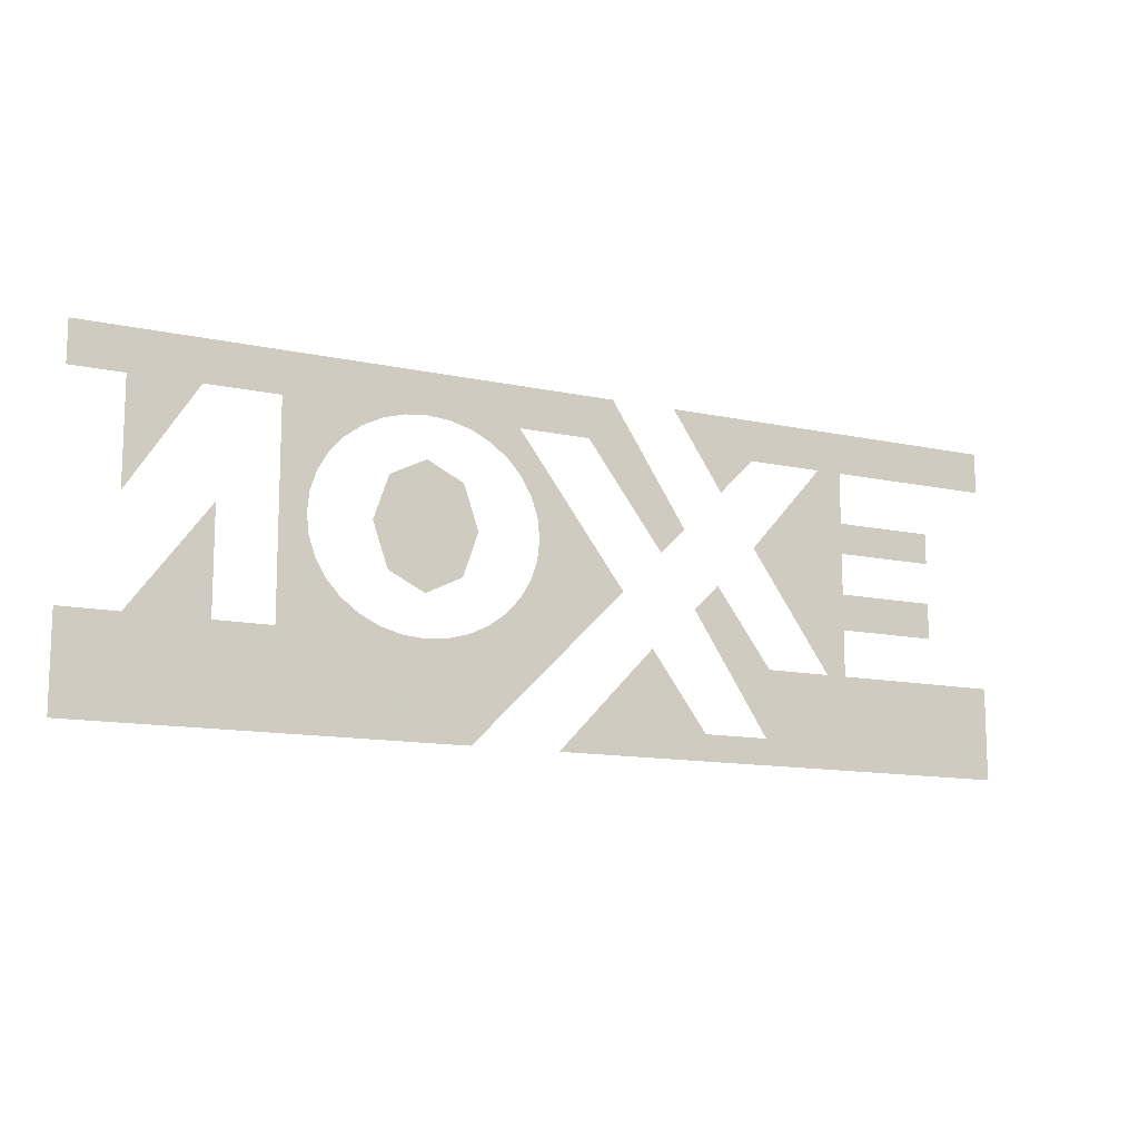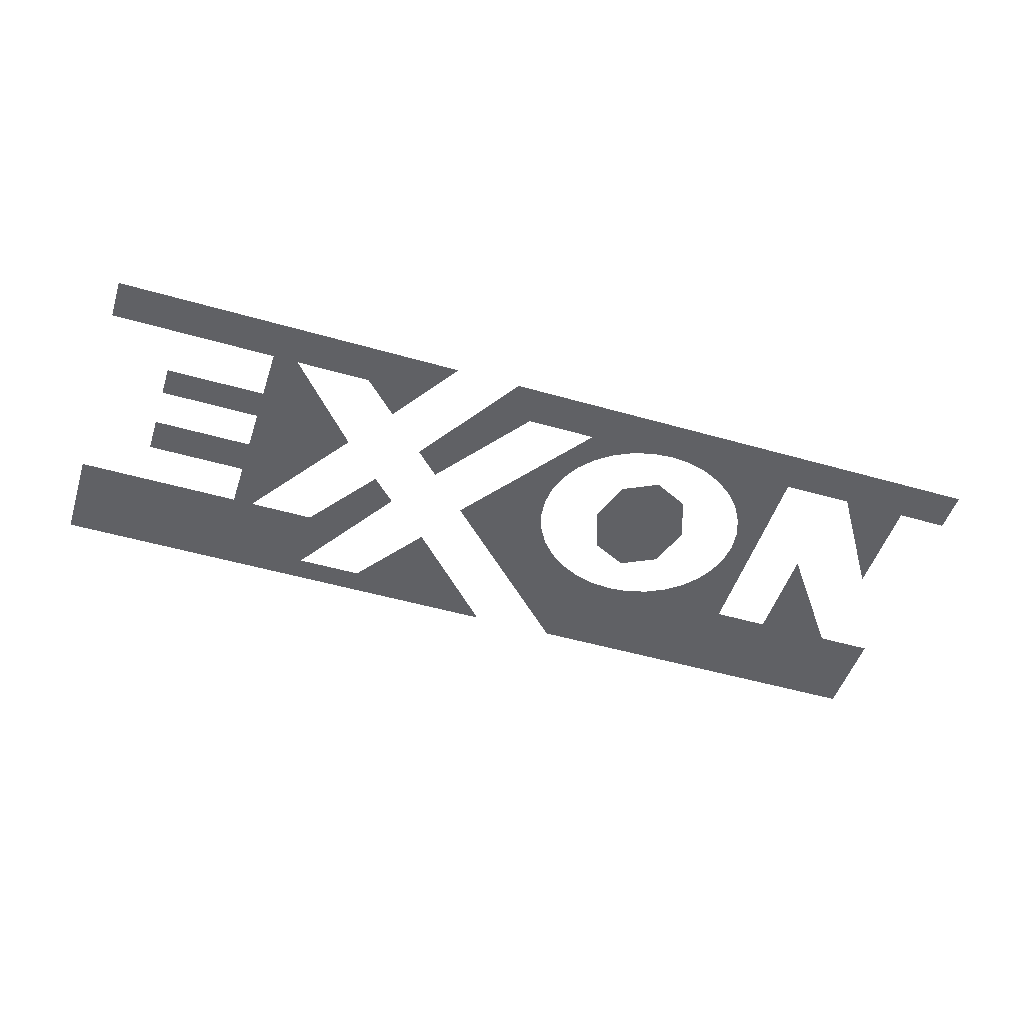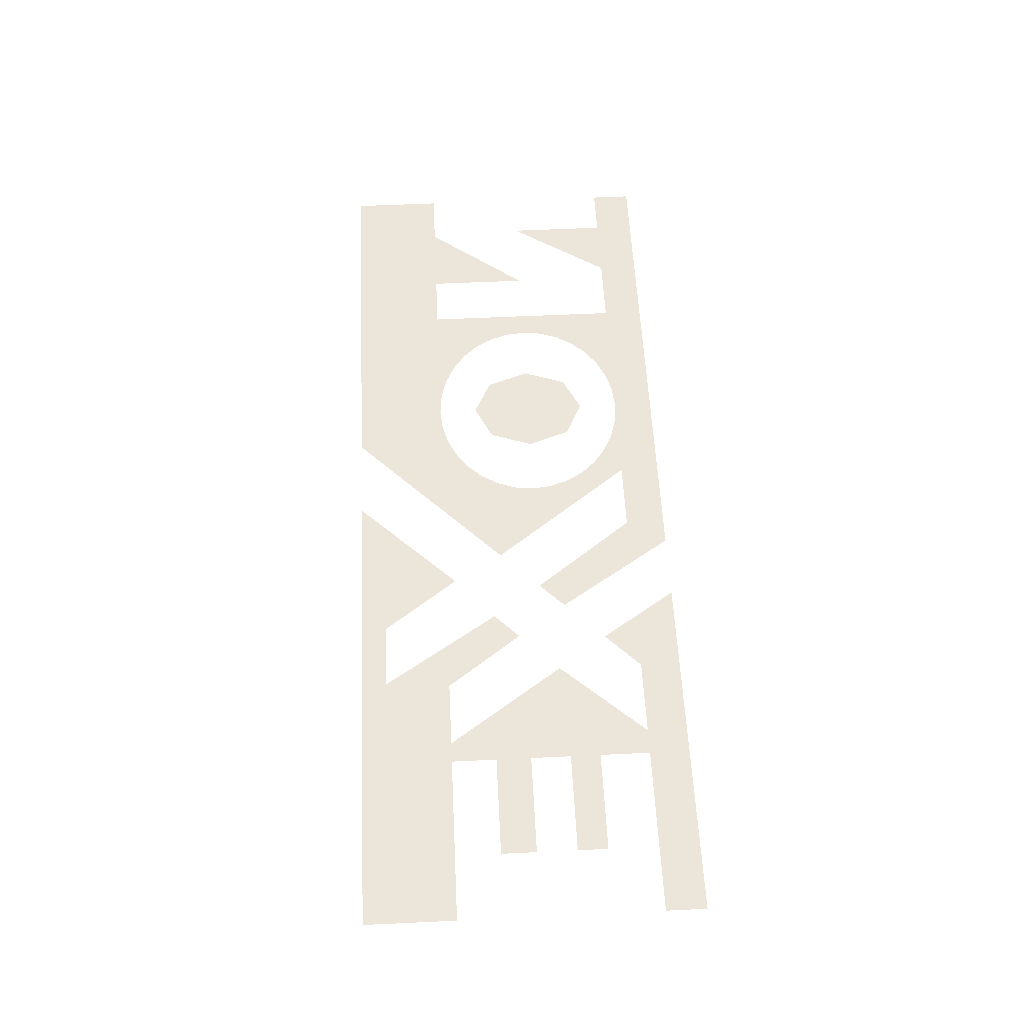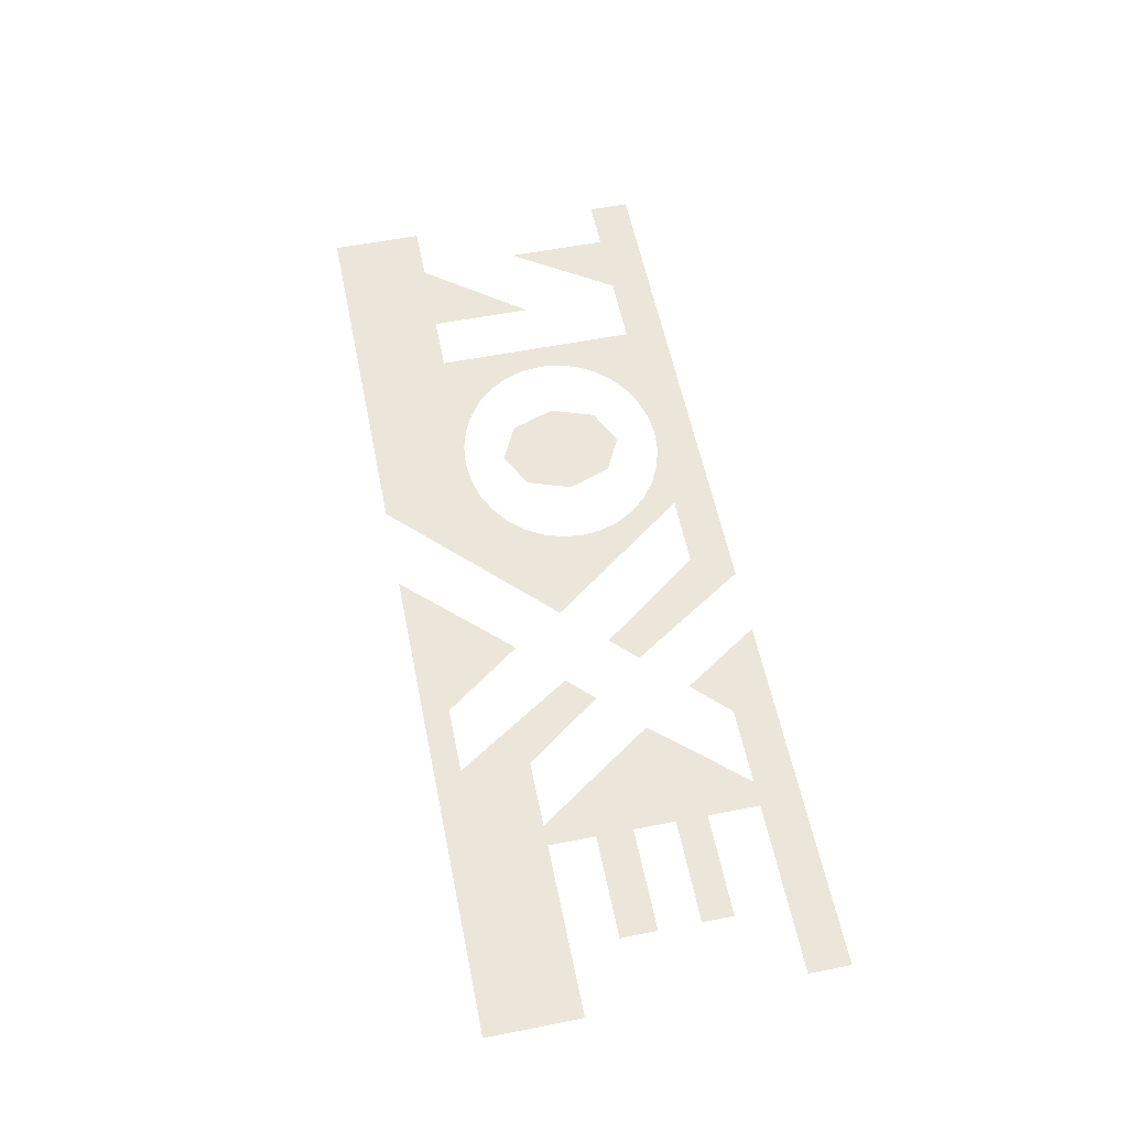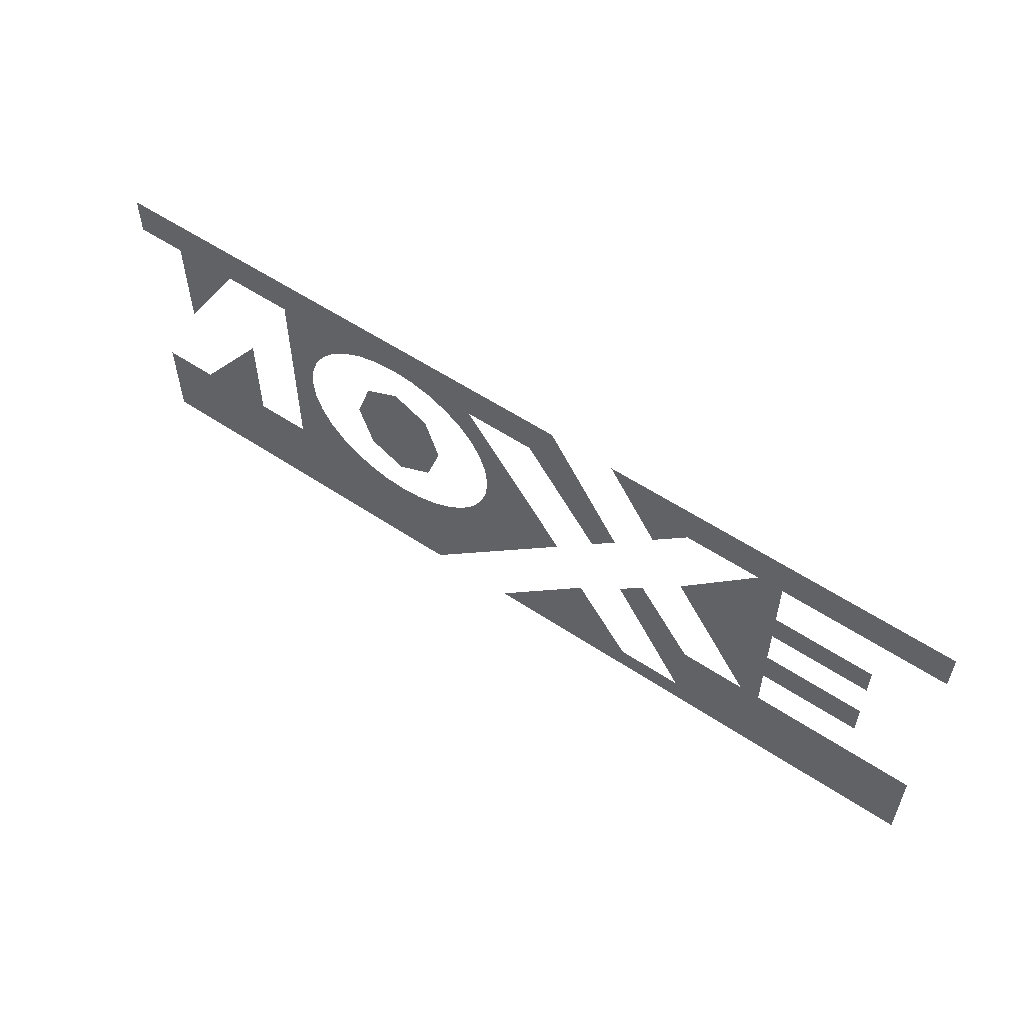
<metadata>
{"format":"obj","ext":"obj","renderer":"f3d","projection":"perspective","resolution":1024,"background":"white","views":[{"elev":-12.4,"azim":152.9,"up":"+Z"},{"elev":-49.8,"azim":-17.6,"up":"+Y"},{"elev":57.3,"azim":-92.8,"up":"+Y"},{"elev":57.6,"azim":-101.5,"up":"+Y"},{"elev":56.1,"azim":-145.0,"up":"+Z"}]}
</metadata>
<code>
v 0.7 0 0.5
v 0.95 0 0.5
v 0.8768 0 0.7121
v 0.7 0 0.5
v 0.8768 0 0.7121
v 0.7 0 0.8
v 0.7 0 0.5
v 0.7 0 0.8
v 0.5232 0 0.7121
v 0.7 0 0.5
v 0.5232 0 0.7121
v 0.45 0 0.5
v 0.7 0 0.5
v 0.45 0 0.5
v 0.5232 0 0.2879
v 0.7 0 0.5
v 0.5232 0 0.2879
v 0.7 0 0.2
v 0.7 0 0.5
v 0.7 0 0.2
v 0.8768 0 0.2879
v 0.7 0 0.5
v 0.8768 0 0.2879
v 0.95 0 0.5
v -2.3 0 1.2
v -2.3 0 1
v -1.475 0 1
v -2.3 0 1.2
v -1.475 0 1
v -1.35 0 1
v -0.55 0 1.2
v -0.55 0 1.2
v -1.35 0 1
v -0.975 0 1
v -0.55 0 1.2
v -0.975 0 1
v -0.8 0 0.825
v 1.375 0 1
v 2.3 0 1.2
v -0.225 0 1.2
v 0.7 0 1
v -0.225 0 1.2
v 0.5925 0 0.9905
v 0.7 0 1
v 0.4895 0 0.962
v 0.5925 0 0.9905
v -0.225 0 1.2
v 0.25 0 1
v -0.225 0 1.2
v -0.1 0 1
v 0.25 0 1
v -0.1 0 1
v -0.225 0 1.2
v -0.6 0 0.625
v -0.475 0 0.5
v 2.3 0 1.2
v 1.375 0 1
v 1.725 0 1
v 2.3 0 1.2
v 1.725 0 1
v 2.05 0 1
v 2.05 0 1
v 1.725 0 1
v 2.05 0 0.5
v 2.3 0 1.2
v 2.05 0 1
v 2.3 0 1
v 2.3 0 0
v 2.025 0 0
v 2.3 0 -0.45
v 1.65 0 0
v 2.3 0 -0.45
v 2.025 0 0
v 1.65 0 0.5
v 2.3 0 -0.45
v 1.65 0 0
v 1.375 0 0
v 0.475 0 -0.45
v 0.9105 0 0.038
v 0.475 0 -0.45
v 1.375 0 0
v 1.006 0 0.0845
v 1.089 0 0.1465
v 1.006 0 0.0845
v 1.375 0 0
v 1.157 0 0.222
v 1.089 0 0.1465
v 1.375 0 0
v 1.208 0 0.3085
v 1.157 0 0.222
v 1.375 0 0
v 1.24 0 0.4025
v 1.208 0 0.3085
v 1.375 0 0
v 1.25 0 0.5
v 1.24 0 0.4025
v 1.375 0 0
v 1.375 0 1
v 1.375 0 1
v 1.24 0 0.5975
v 1.25 0 0.5
v 1.375 0 1
v 1.208 0 0.6915
v 1.24 0 0.5975
v 1.375 0 1
v 1.157 0 0.778
v 1.208 0 0.6915
v 1.375 0 1
v 1.089 0 0.8535
v 1.157 0 0.778
v 1.375 0 1
v 1.006 0 0.9155
v 1.089 0 0.8535
v 1.375 0 1
v 0.9105 0 0.962
v 1.006 0 0.9155
v 1.375 0 1
v 0.8075 0 0.9905
v 0.9105 0 0.962
v 1.375 0 1
v 0.7 0 1
v 0.8075 0 0.9905
v 0.9105 0 0.038
v 0.8075 0 0.0095
v 0.475 0 -0.45
v 0.8075 0 0.0095
v 0.7 0 0
v 0.475 0 -0.45
v 0.5925 0 0.0095
v 0.475 0 -0.45
v 0.7 0 0
v 0.4895 0 0.038
v 0.475 0 -0.45
v 0.5925 0 0.0095
v 0.3945 0 0.0845
v 0.475 0 -0.45
v 0.4895 0 0.038
v 0.311 0 0.1465
v 0.475 0 -0.45
v 0.3945 0 0.0845
v 0.475 0 -0.45
v 0.311 0 0.1465
v 0.2425 0 0.222
v -0.275 0 0.3
v 0.192 0 0.3085
v -0.275 0 0.3
v 0.2425 0 0.222
v 0.1605 0 0.4025
v -0.275 0 0.3
v 0.192 0 0.3085
v 0.15 0 0.5
v -0.275 0 0.3
v 0.1605 0 0.4025
v 0.1605 0 0.5975
v -0.275 0 0.3
v 0.15 0 0.5
v -0.275 0 0.3
v 0.1605 0 0.5975
v 0.192 0 0.6915
v 0.25 0 1
v 0.25 0 1
v 0.192 0 0.6915
v 0.2425 0 0.778
v 0.25 0 1
v 0.2425 0 0.778
v 0.311 0 0.8535
v 0.25 0 1
v 0.311 0 0.8535
v 0.3945 0 0.9155
v 0.25 0 1
v 0.3945 0 0.9155
v 0.4895 0 0.962
v -0.425 0 0.05
v -0.7 0 -0.325
v 0.05 0 -0.45
v -2.3 0 -0.45
v 0.05 0 -0.45
v -0.7 0 -0.325
v -1.025 0 -0.325
v -2.3 0 -0.45
v -1.025 0 -0.325
v -1.05 0 0
v -1.375 0 0
v -1.05 0 0
v -1.025 0 -0.325
v -0.65 0 0.25
v -0.775 0 0.375
v -1.375 0 0
v -1.475 0 0
v -2.3 0 -0.45
v -1.475 0 0.225
v -1.475 0 0
v -1.375 0 0
v -0.975 0 0.575
v -0.975 0 0.575
v -1.475 0 0.4
v -1.475 0 0.225
v -1.975 0 0.225
v -1.475 0 0.225
v -1.475 0 0.4
v -1.975 0 0.4
v -1.475 0 0.6
v -1.475 0 0.4
v -0.975 0 0.575
v -1.475 0 0.75
v -1.475 0 0.6
v -0.975 0 0.575
v -1.975 0 0.6
v -1.475 0 0.6
v -1.475 0 0.75
v -1.975 0 0.75
v -1.475 0 1
v -1.475 0 0.75
v -0.975 0 0.575
v -1.35 0 1
v -1.475 0 0
v -2.3 0 0
v -2.3 0 -0.45
g mesh18210
f 1 2 3
f 4 5 6
f 7 8 9
f 10 11 12
f 13 14 15
f 16 17 18
f 19 20 21
f 22 23 24
f 25 26 27
f 28 29 30
f 30 31 28
f 32 33 34
f 35 36 37
f 38 39 40
f 40 41 38
f 42 43 44
f 45 46 47
f 47 48 45
f 49 50 51
f 52 53 54
f 54 55 52
f 56 57 58
f 59 60 61
f 62 63 64
f 65 66 67
f 68 69 70
f 71 72 73
f 73 74 71
f 75 76 77
f 77 78 75
f 79 80 81
f 81 82 79
f 83 84 85
f 86 87 88
f 89 90 91
f 92 93 94
f 95 96 97
f 97 98 95
f 99 100 101
f 102 103 104
f 105 106 107
f 108 109 110
f 111 112 113
f 114 115 116
f 117 118 119
f 120 121 122
f 123 124 125
f 126 127 128
f 129 130 131
f 132 133 134
f 135 136 137
f 138 139 140
f 141 142 143
f 143 144 141
f 145 146 147
f 148 149 150
f 151 152 153
f 154 155 156
f 157 158 159
f 159 160 157
f 161 162 163
f 164 165 166
f 167 168 169
f 170 171 172
f 173 174 175
f 176 177 178
f 178 179 176
f 180 181 182
f 182 183 180
f 184 185 186
f 186 187 184
f 188 189 190
f 191 192 193
f 193 194 191
f 195 196 197
f 198 199 200
f 200 201 198
f 202 203 204
f 205 206 207
f 208 209 210
f 210 211 208
f 212 213 214
f 214 215 212
f 216 217 218

</code>
